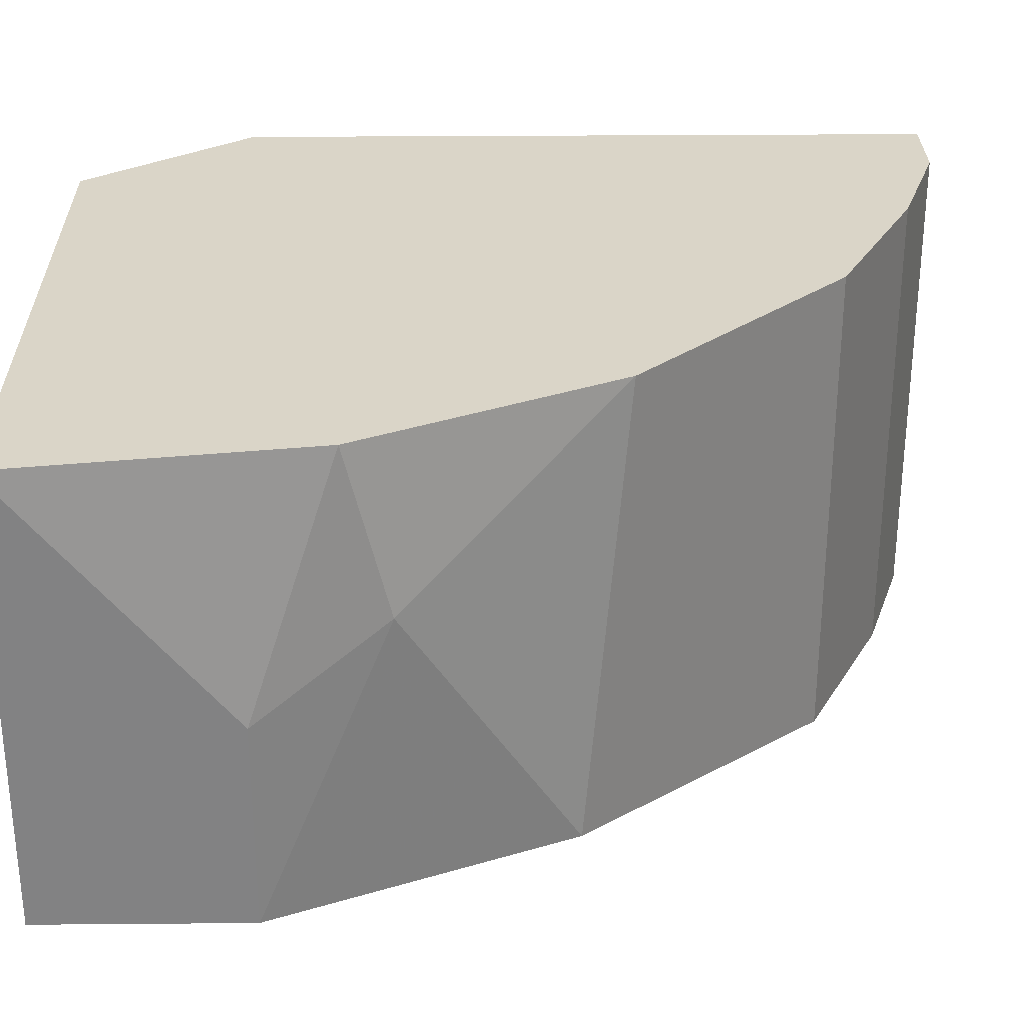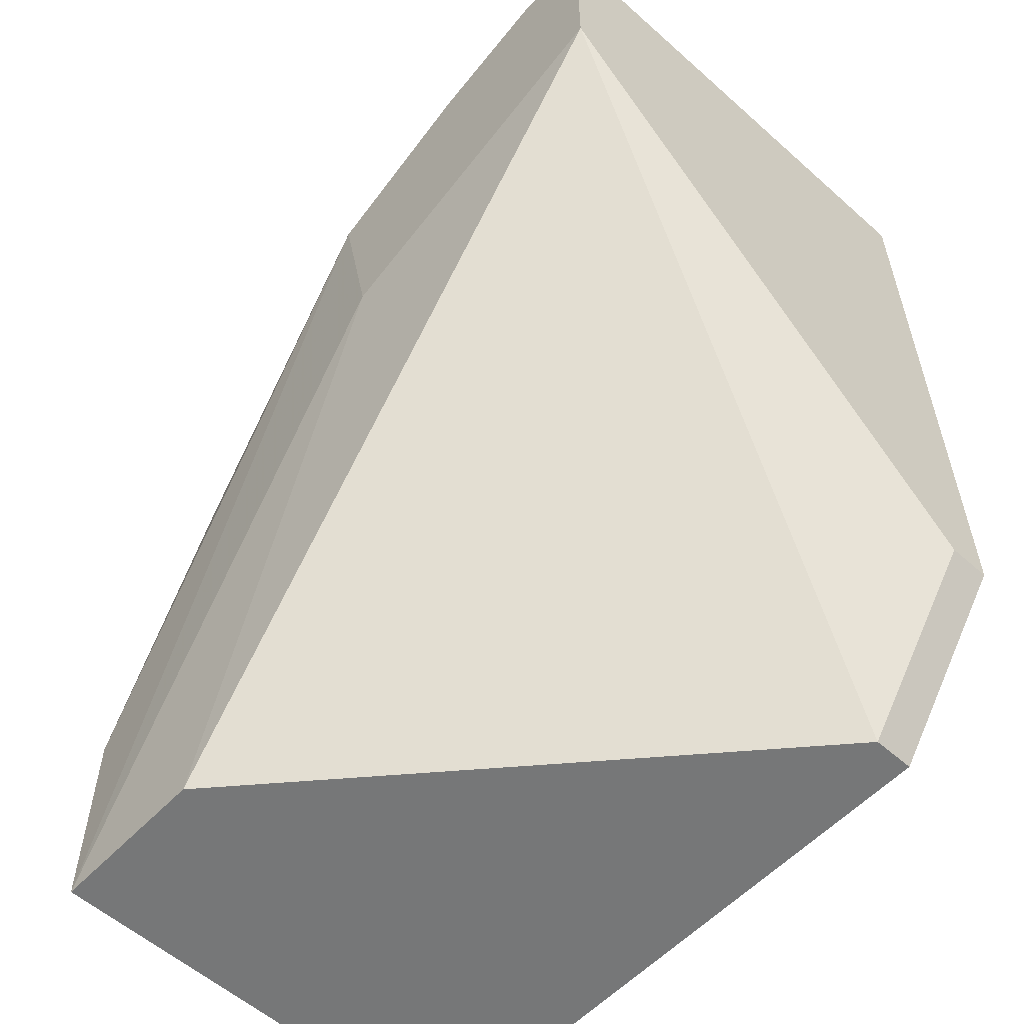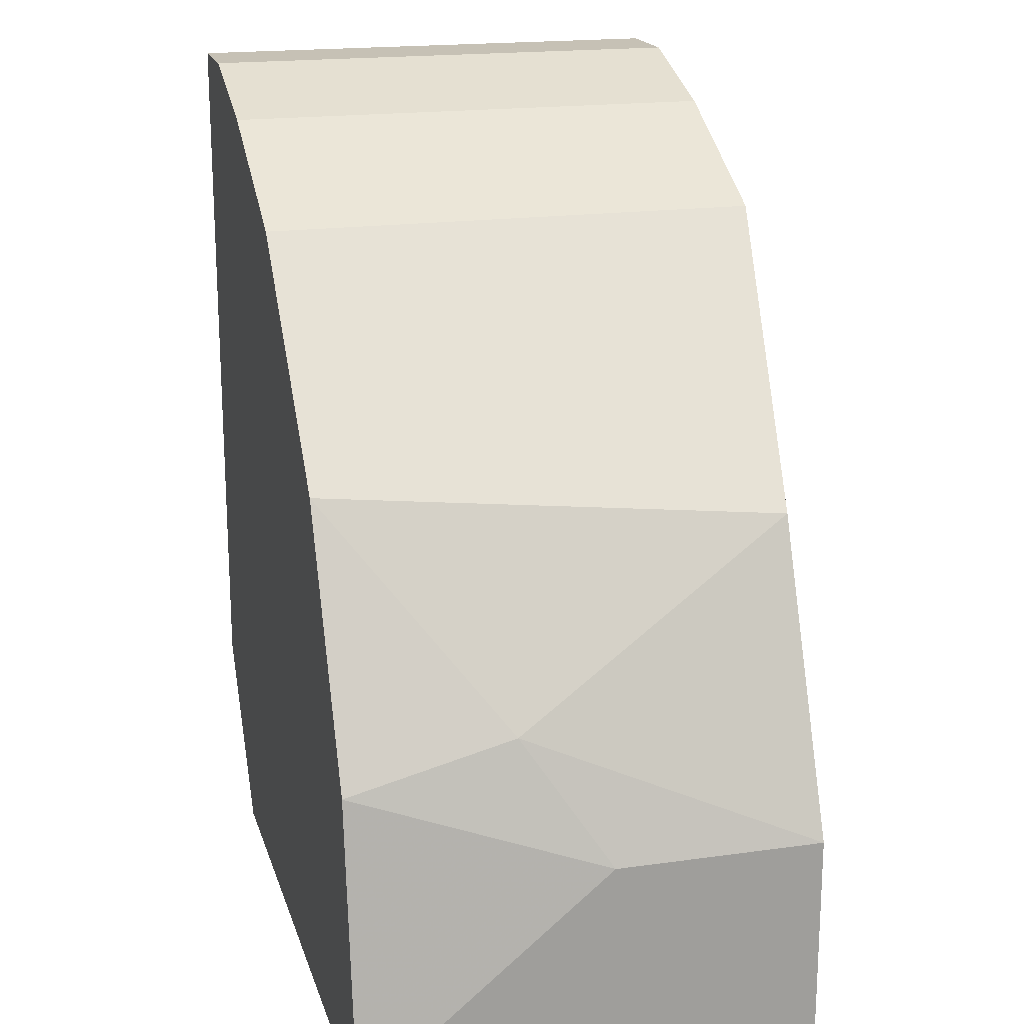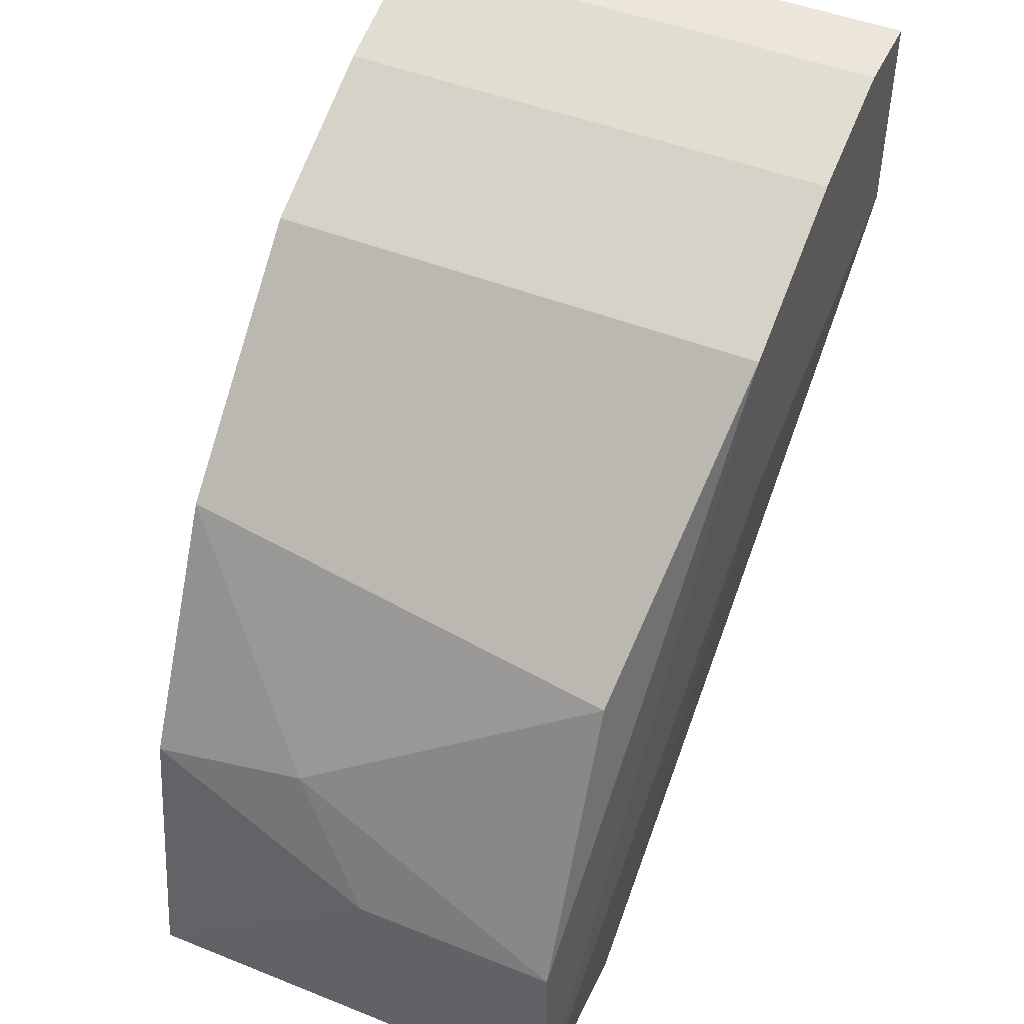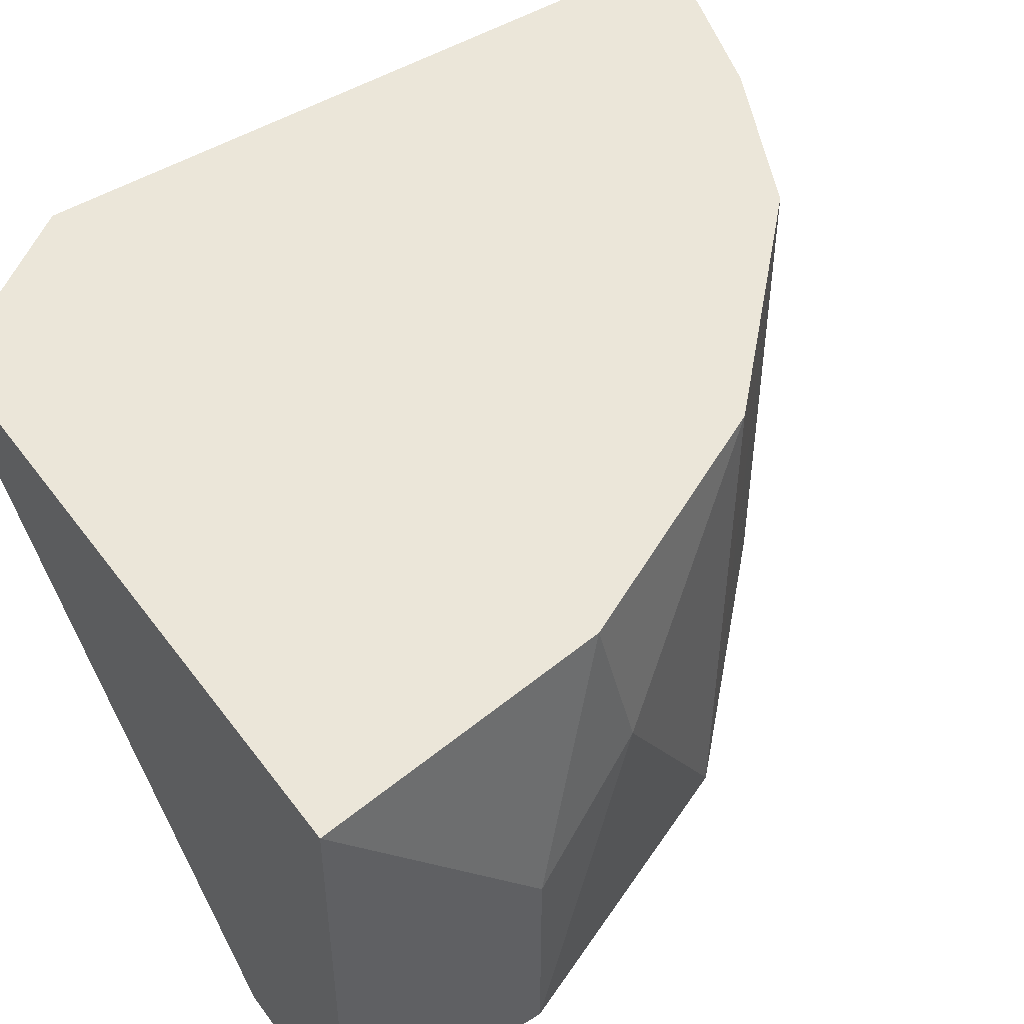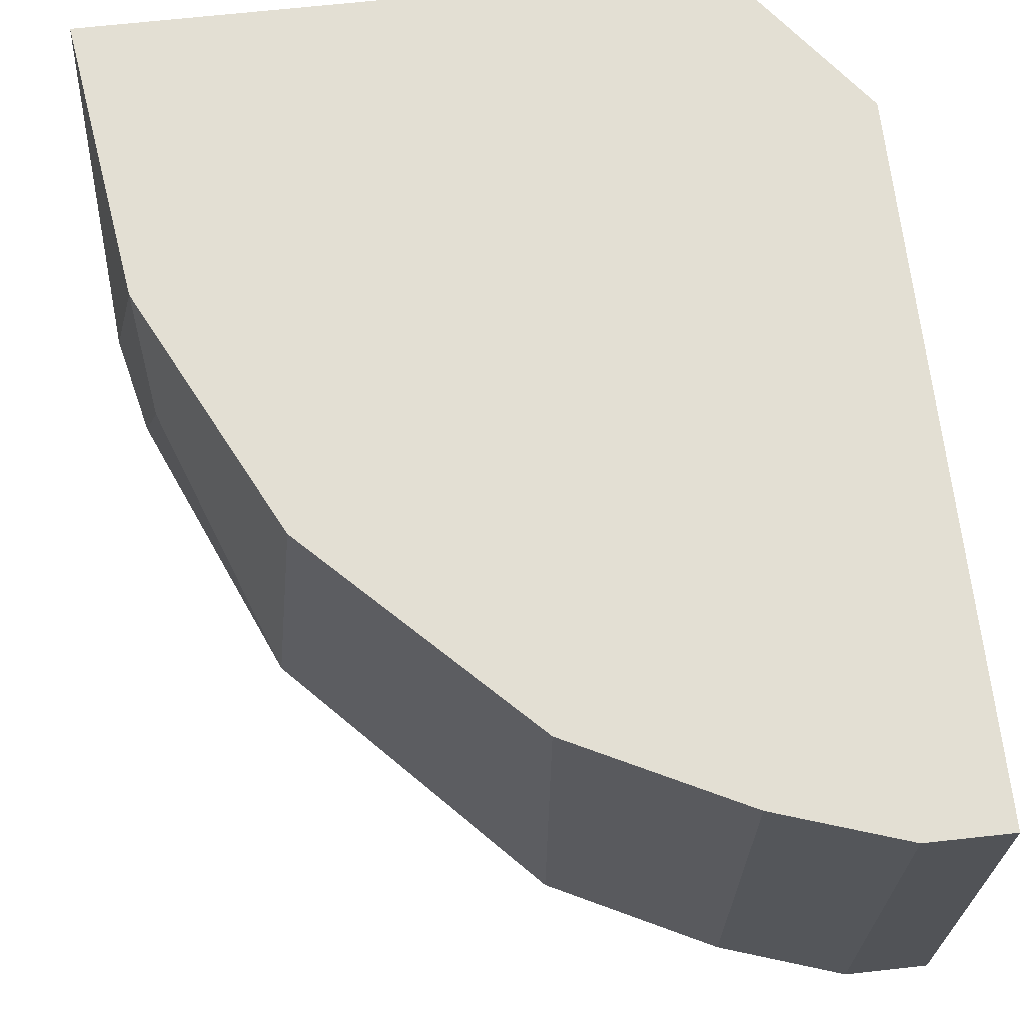
<metadata>
{"format":"obj","ext":"obj","renderer":"f3d","projection":"perspective","resolution":1024,"background":"white","views":[{"elev":29.2,"azim":-90.7,"up":"+Y"},{"elev":-57.0,"azim":47.3,"up":"+Z"},{"elev":18.8,"azim":-105.0,"up":"+Z"},{"elev":46.9,"azim":-65.6,"up":"+Z"},{"elev":48.0,"azim":-124.8,"up":"+Y"},{"elev":67.1,"azim":-6.3,"up":"+Y"}]}
</metadata>
<code>
v -0.01731 -0.01052 0.01496
v -0.01731 -0.01052 0.01129
v -0.01731 -0.00244 0.002472
v -0.01731 -0.001705 0.01496
v -0.01731 -0.001705 0.002472
v -0.02759 -0.009786 -0.000468
v -0.02759 -0.001705 0.009083
v -0.02098 -0.01052 0.01423
v -0.02098 -0.001705 0.01423
v -0.03053 -0.009786 -0.000468
v -0.03053 -0.009786 0.003207
v -0.03053 -0.006114 0.003207
v -0.03053 -0.001705 -0.000468
v -0.0298 -0.004645 0.005413
v -0.0298 -0.001705 0.004679
v -0.02392 -0.01052 0.01276
v -0.02392 -0.001705 0.01276
v -0.01878 -0.01052 0.01496
v -0.01878 -0.001705 0.01496
v -0.02319 -0.01052 0.009083
v -0.01952 -0.00244 -0.000468
v -0.01952 -0.001705 -0.000468
v -0.02833 -0.009786 0.008348
f 17 8 9
f 4 19 1
f 19 4 22
f 22 6 13
f 19 22 13
f 19 13 7
f 4 1 2
f 2 1 16
f 4 2 3
f 13 6 10
f 12 13 10
f 19 7 17
f 7 23 17
f 23 16 17
f 6 22 21
f 2 6 21
f 22 3 21
f 3 2 21
f 13 12 15
f 7 13 15
f 16 1 8
f 17 16 8
f 16 23 11
f 12 10 11
f 10 16 11
f 6 2 20
f 2 16 20
f 10 6 20
f 16 10 20
f 22 4 5
f 4 3 5
f 3 22 5
f 23 7 14
f 15 12 14
f 7 15 14
f 12 11 14
f 11 23 14
f 1 19 18
f 19 8 18
f 8 1 18
f 19 17 9
f 8 19 9

</code>
